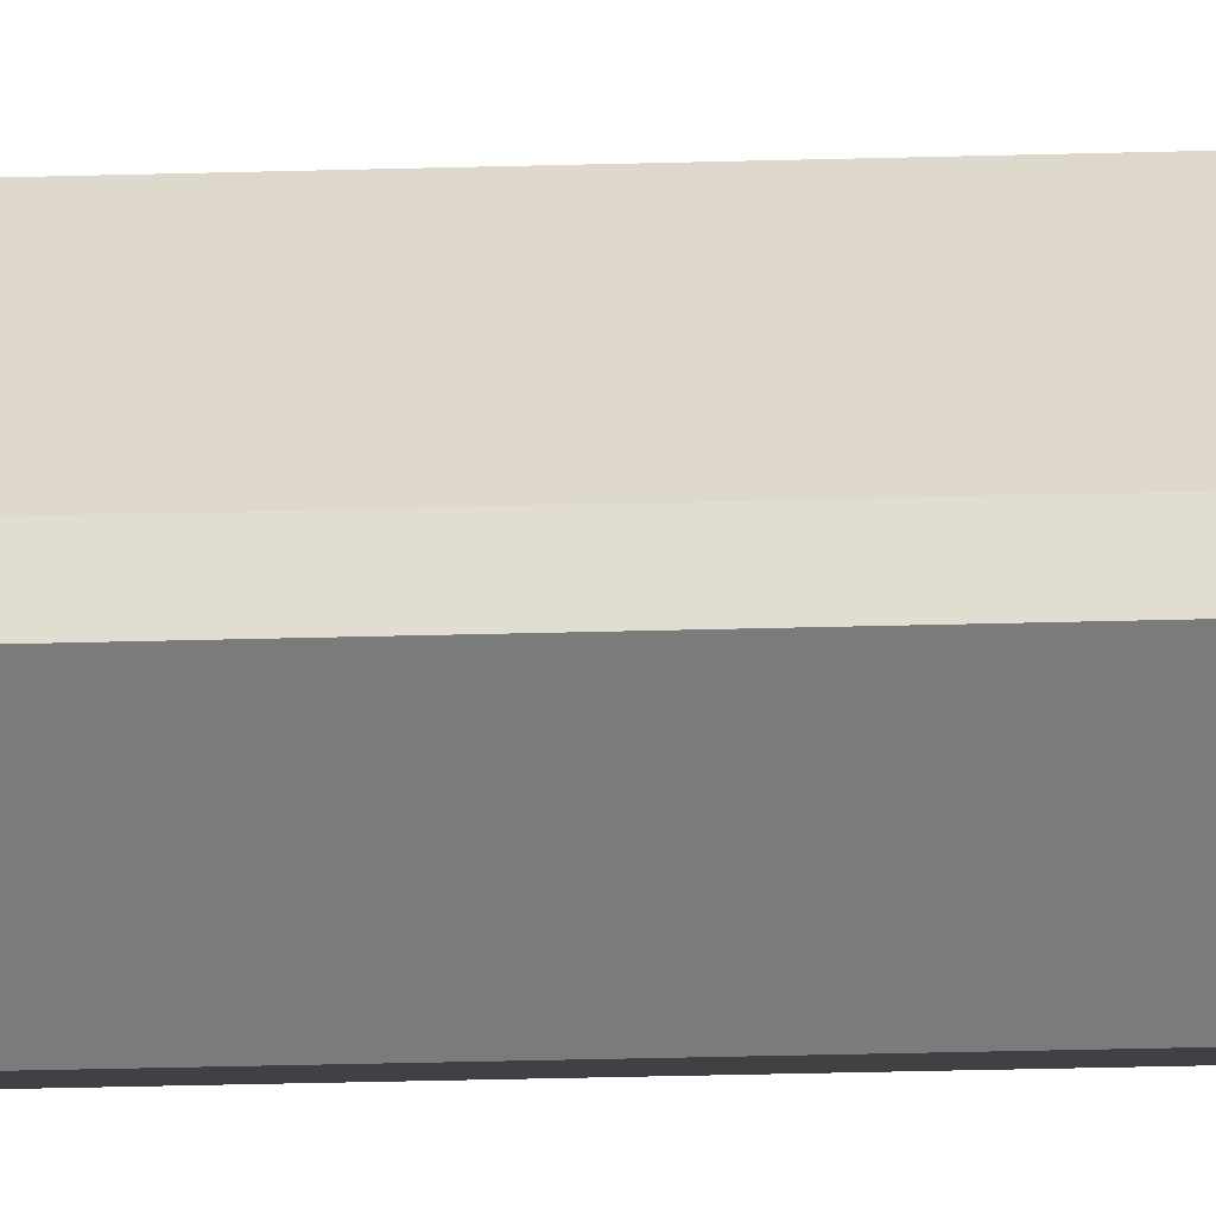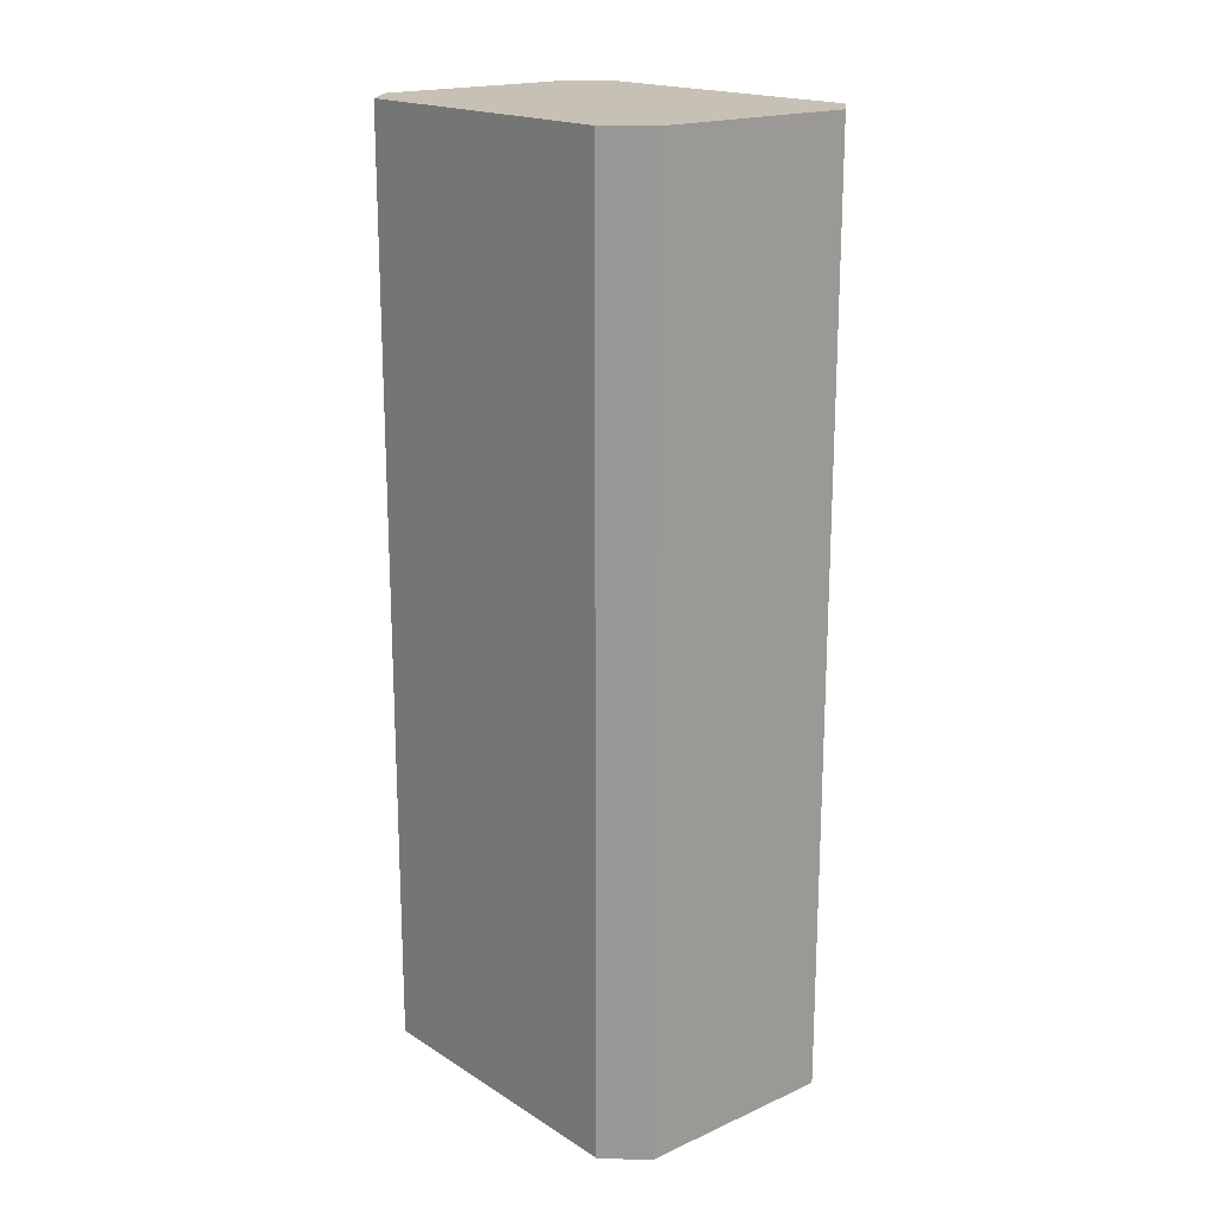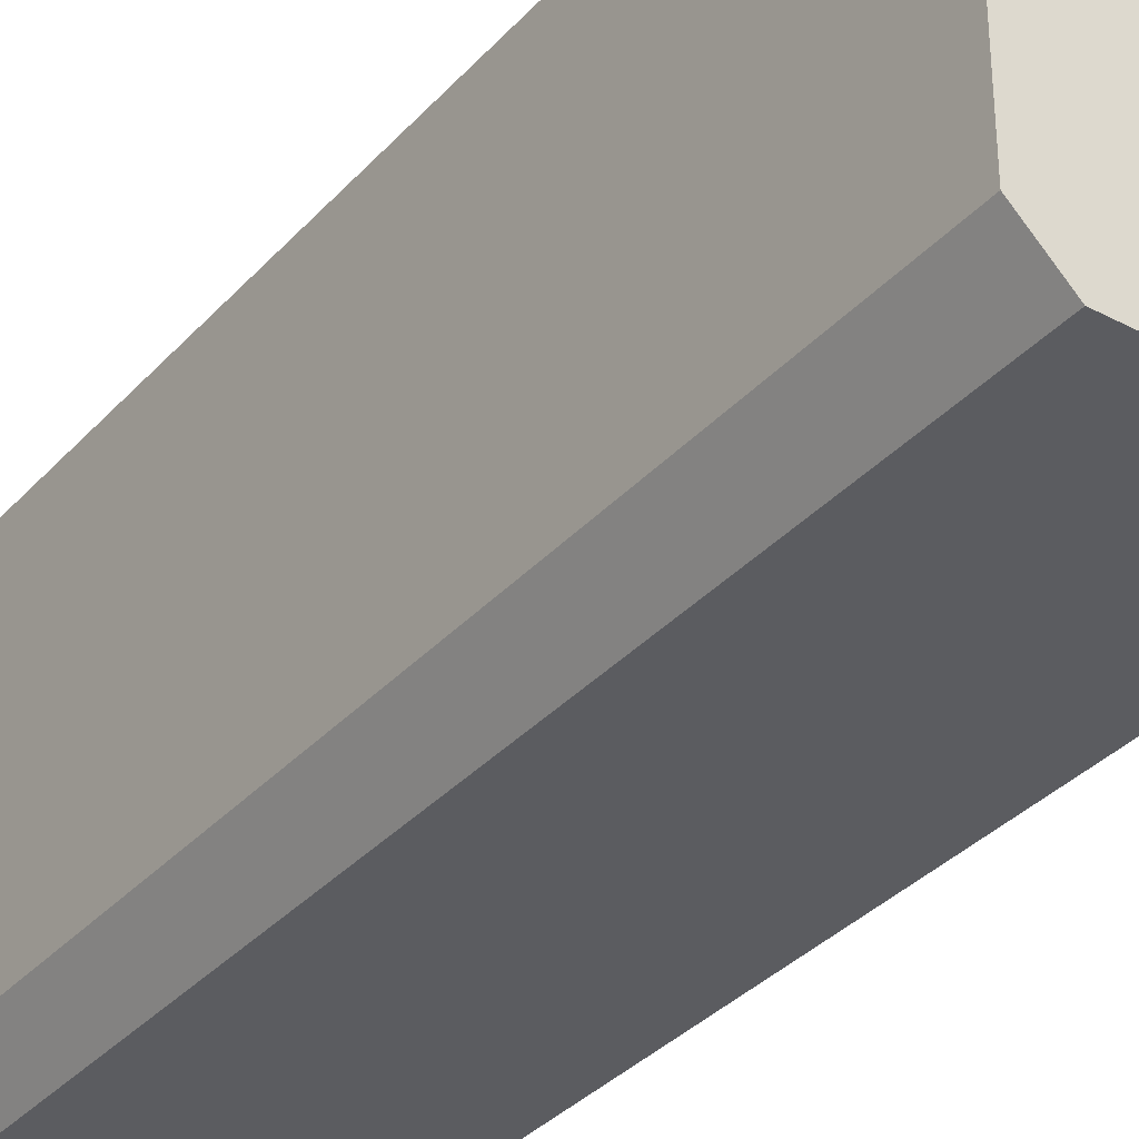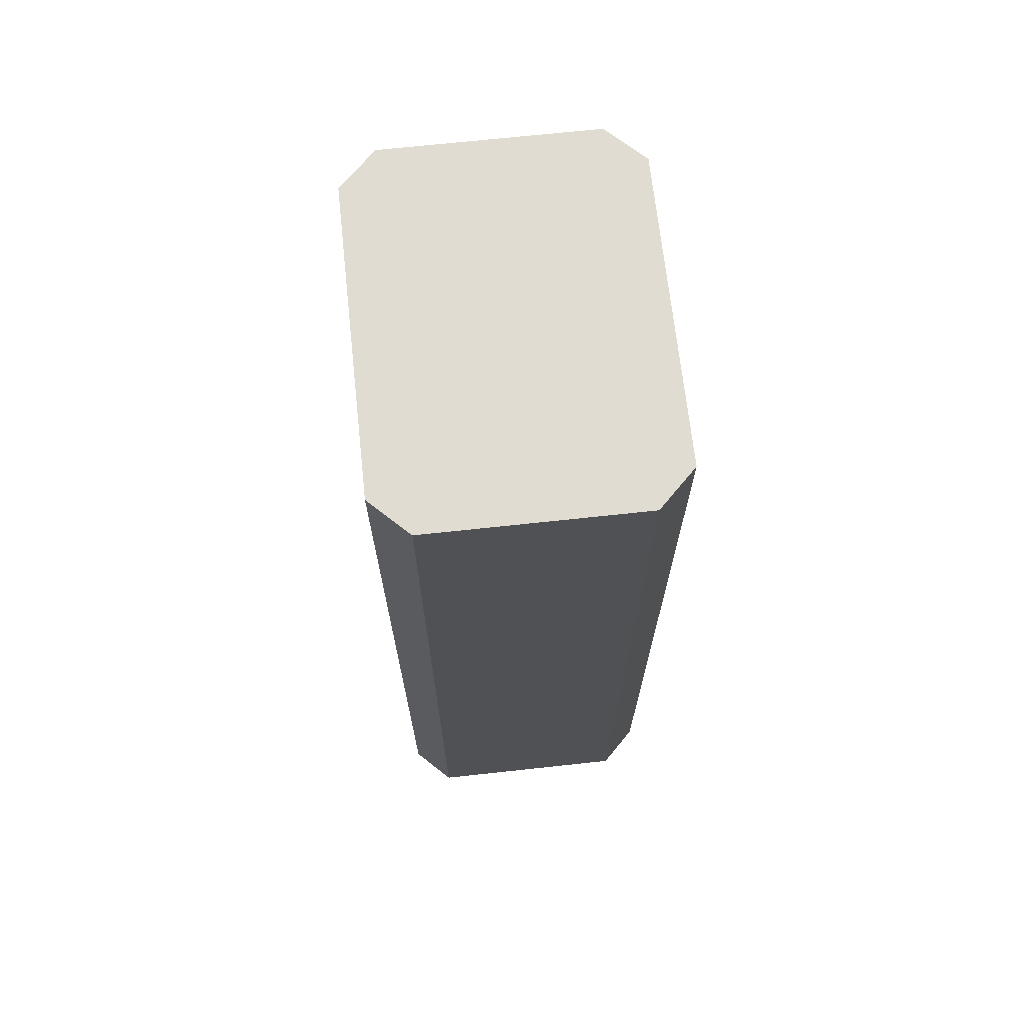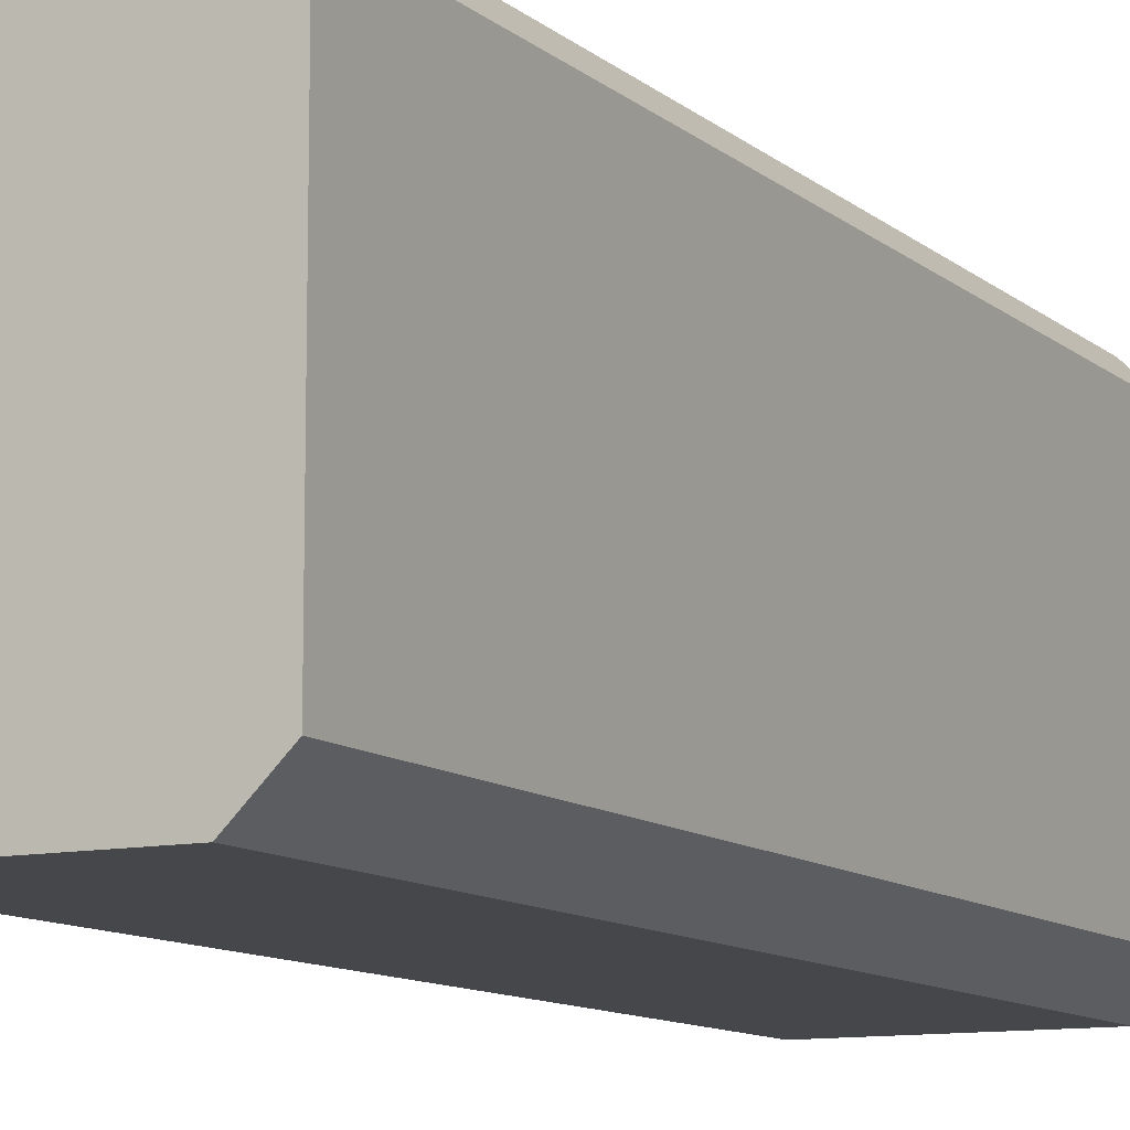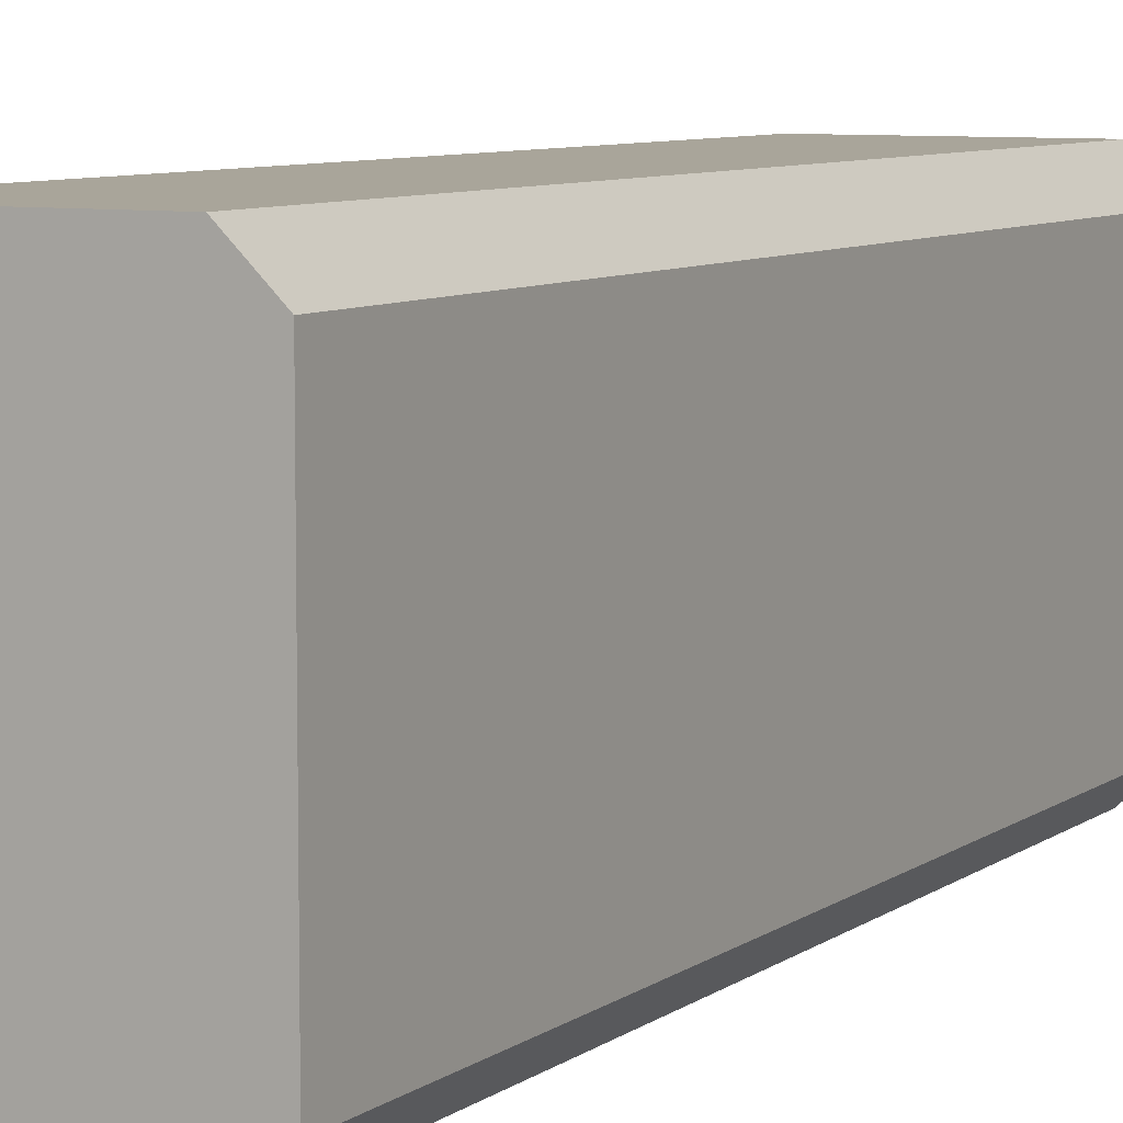
<metadata>
{"format":"obj","ext":"obj","renderer":"f3d","projection":"perspective","resolution":1024,"background":"white","views":[{"elev":-58.5,"azim":-88.6,"up":"+Z"},{"elev":18.5,"azim":-40.3,"up":"+Y"},{"elev":-34.5,"azim":144.6,"up":"+Z"},{"elev":69.2,"azim":173.8,"up":"+Y"},{"elev":-10.7,"azim":-152.1,"up":"+Z"},{"elev":7.5,"azim":-151.8,"up":"+Z"}]}
</metadata>
<code>
v -12.82 323.7 -73.61
v 12.81 323.7 -73.61
v 12.81 438.2 -73.61
v -12.82 438.2 -73.61
v -0.002514 438.2 -50.53
v -17.35 323.7 -31.88
v -17.35 323.7 -69.19
v -17.35 438.2 -69.19
v -17.35 438.2 -31.88
v 12.81 323.7 -27.46
v -12.82 323.7 -27.46
v -12.82 438.2 -27.46
v 12.81 438.2 -27.46
v 17.35 323.7 -69.19
v 17.35 323.7 -31.88
v 17.35 438.2 -31.88
v 17.35 438.2 -69.19
f 2 1 4 3
f 3 4 5
f 5 16 17
f 5 8 9
f 5 12 13
f 7 6 9 8
f 11 10 13 12
f 15 14 17 16
f 3 5 17
f 5 4 8
f 5 9 12
f 5 13 16
f 4 1 7 8
f 9 6 11 12
f 13 10 15 16
f 3 17 14 2

</code>
